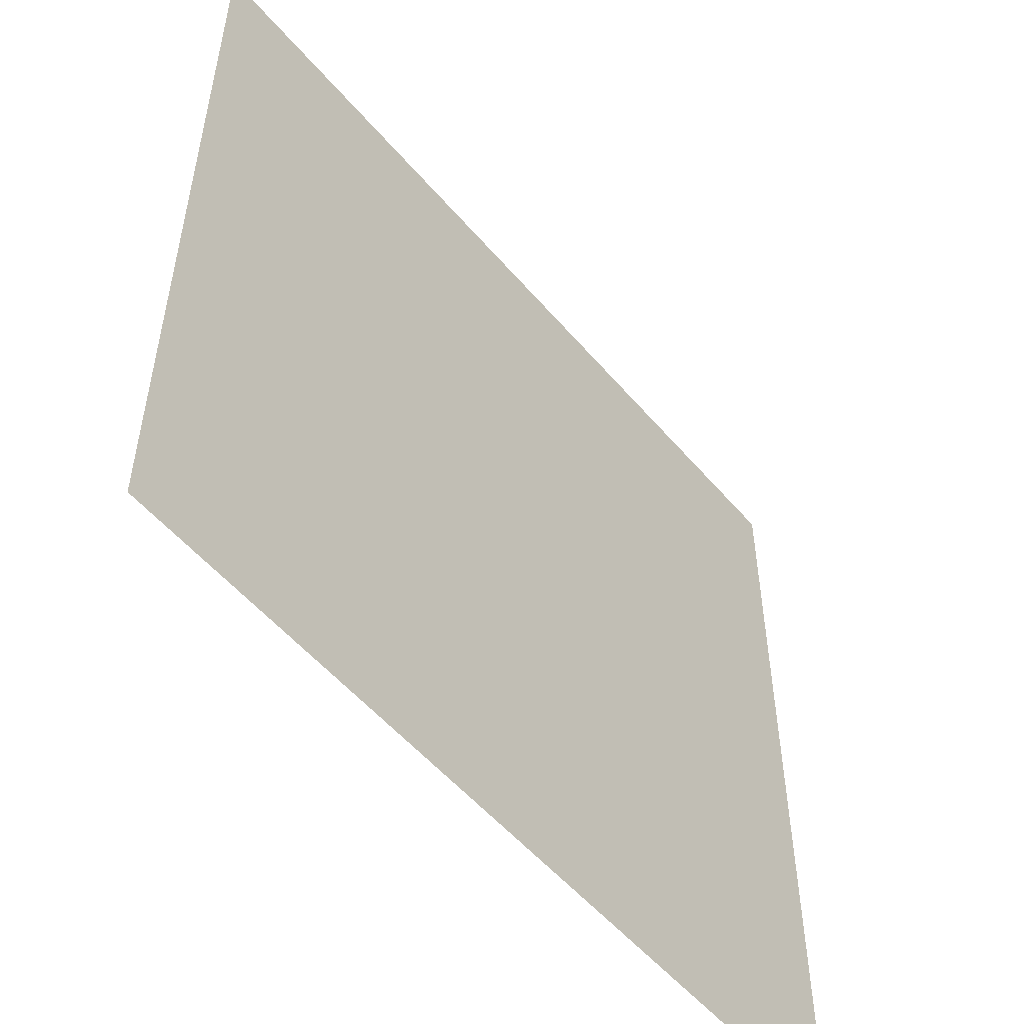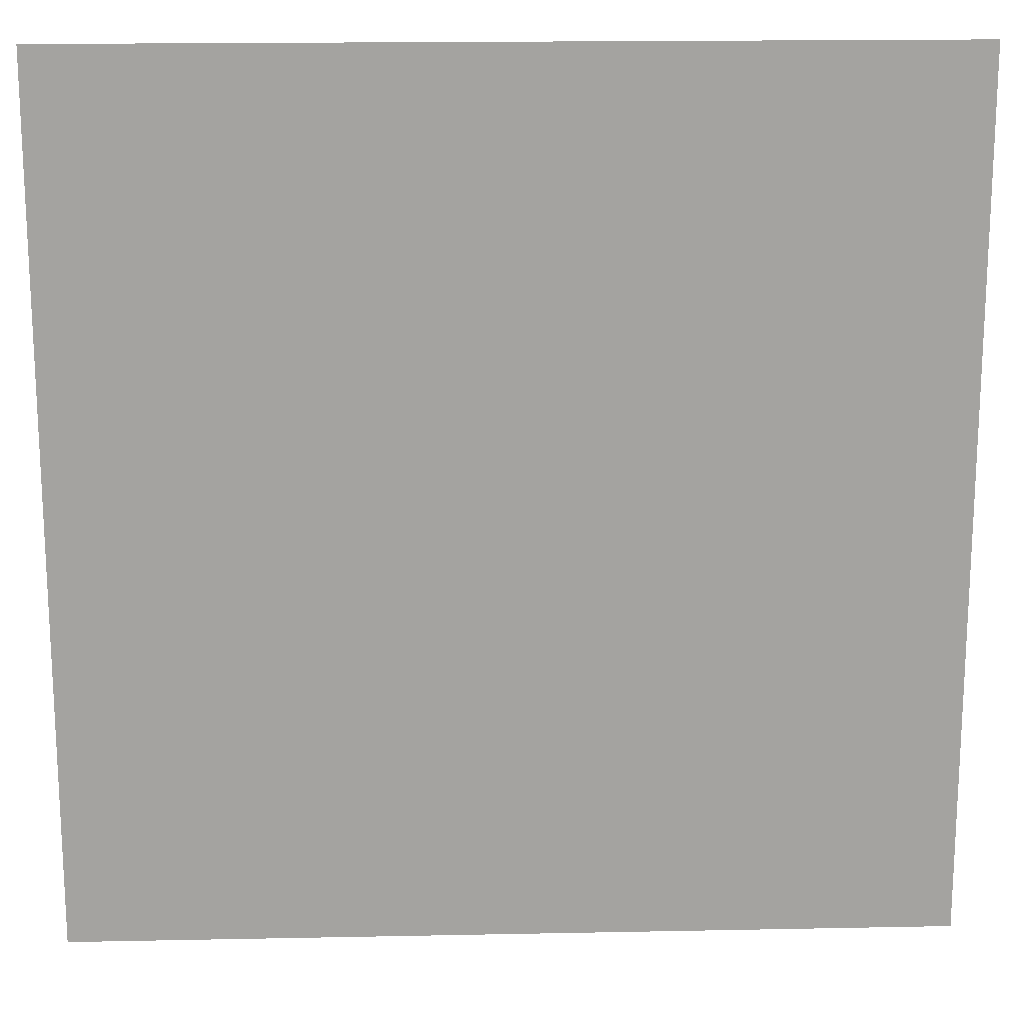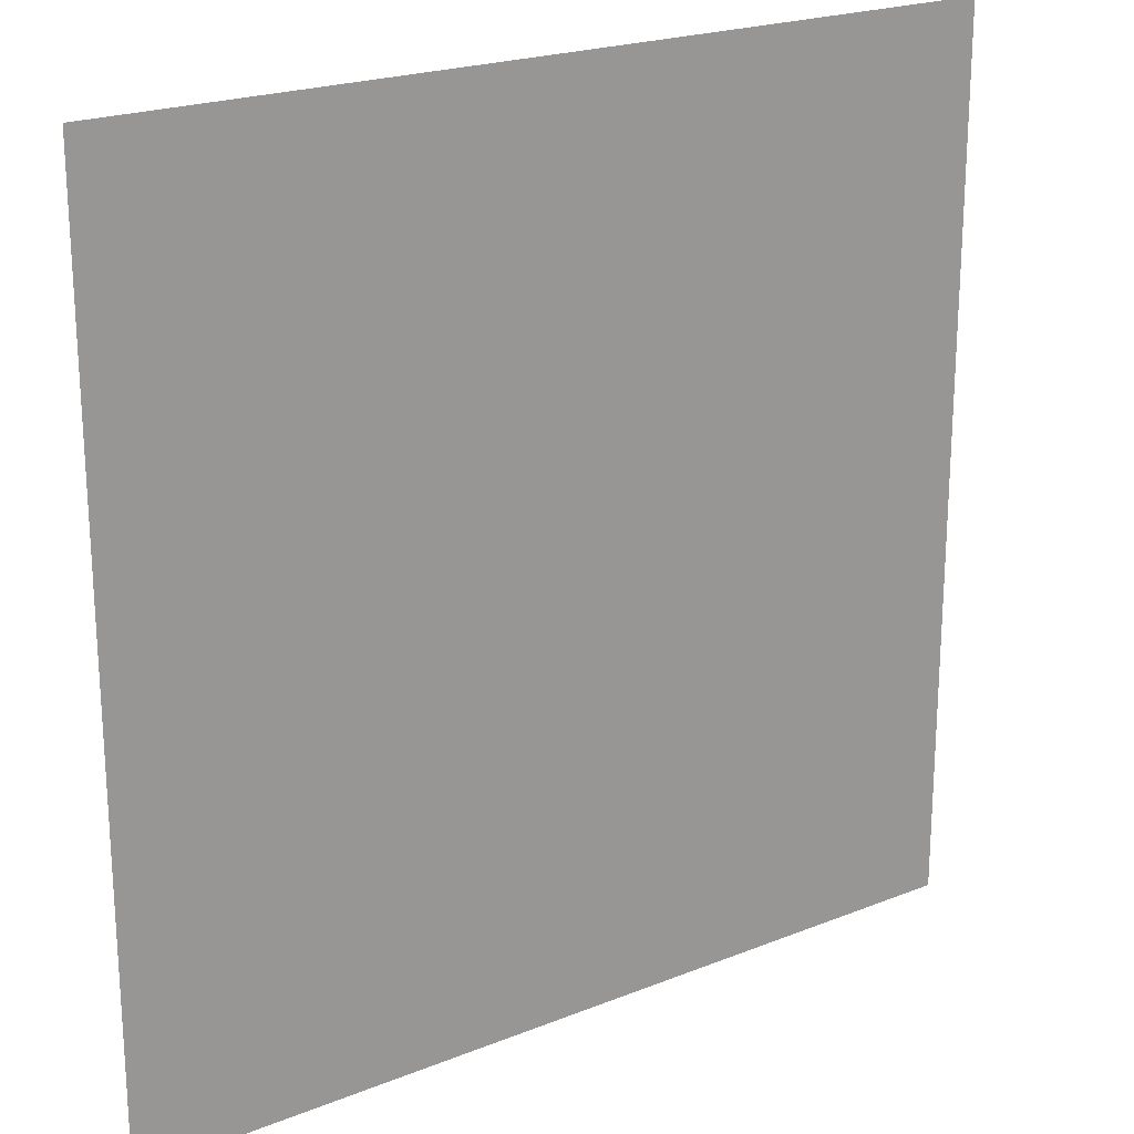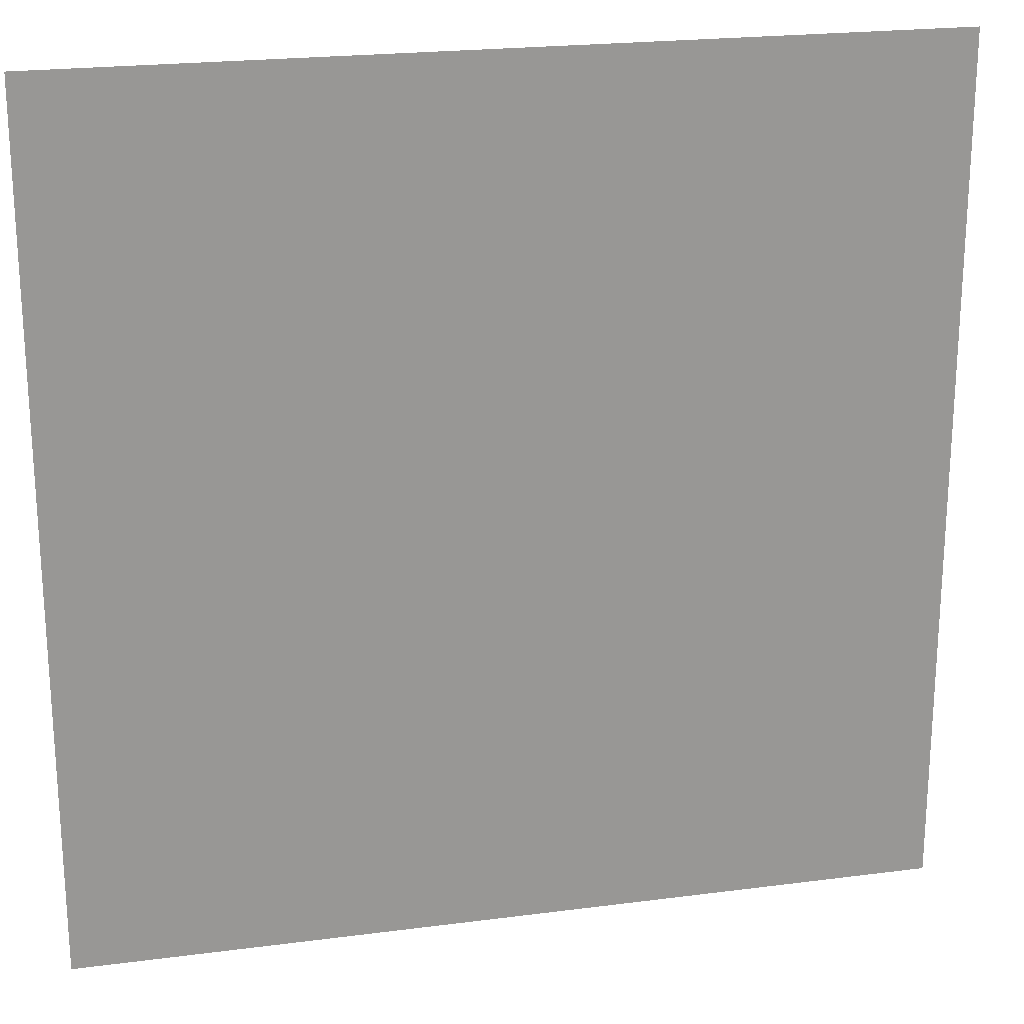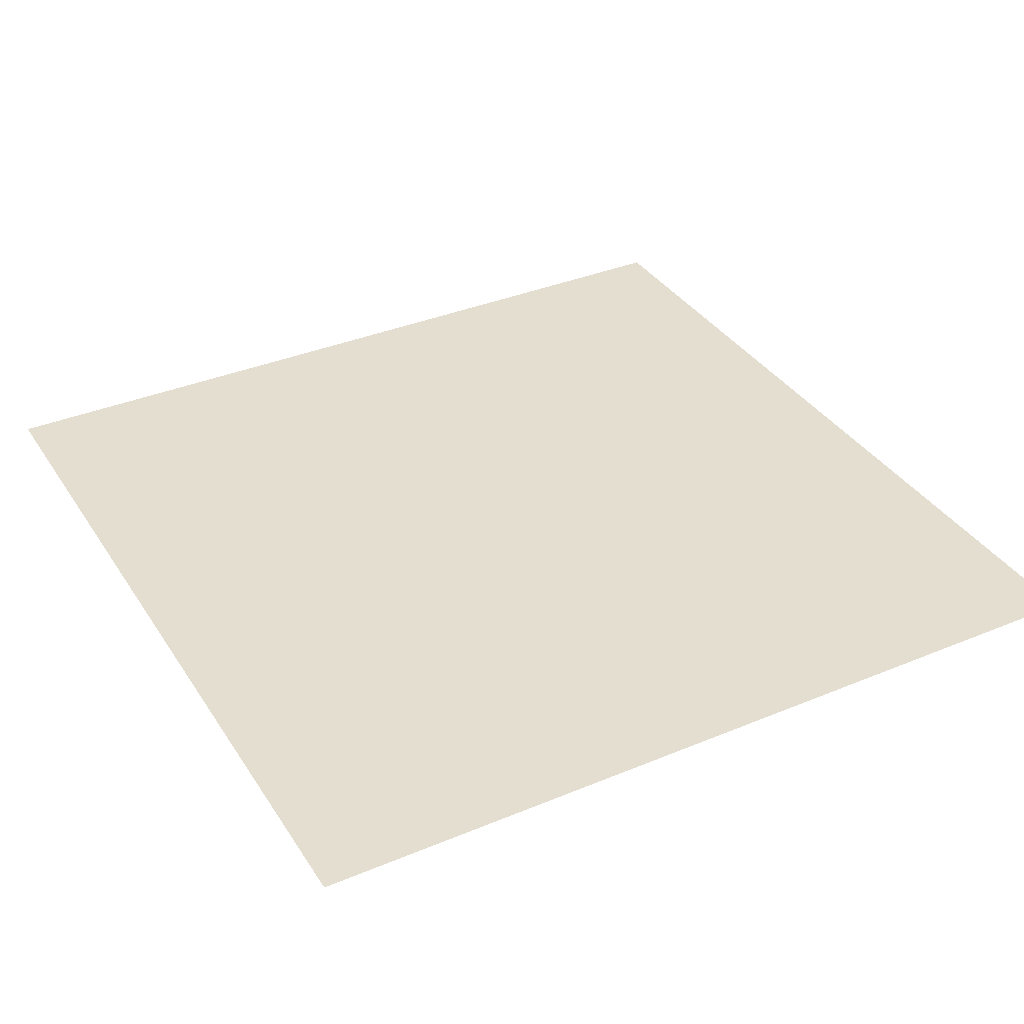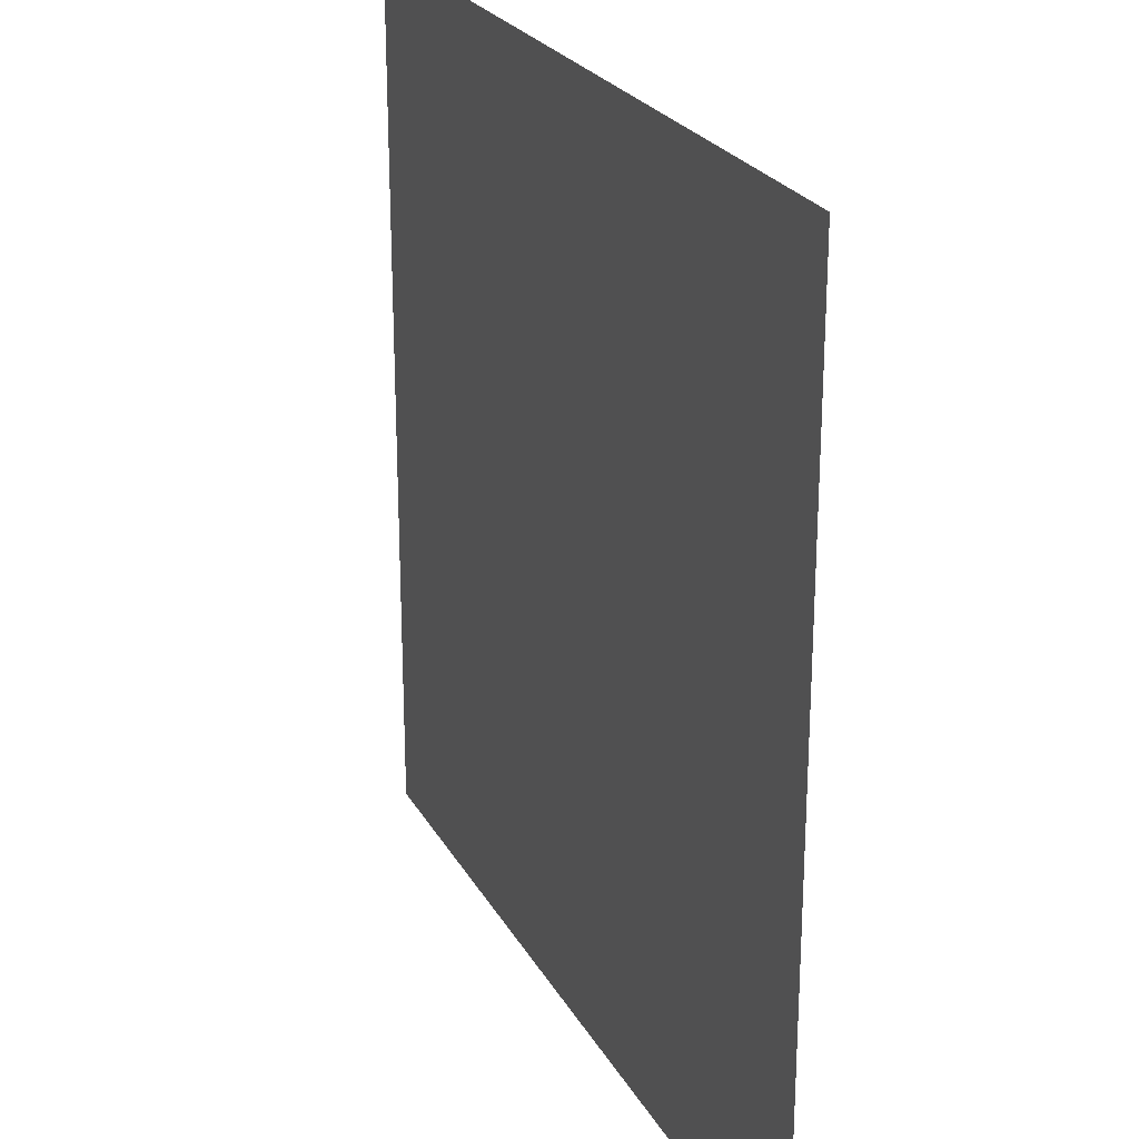
<metadata>
{"format":"obj","ext":"obj","renderer":"f3d","projection":"perspective","resolution":1024,"background":"white","views":[{"elev":-53.8,"azim":129.4,"up":"+Z"},{"elev":17.2,"azim":177.7,"up":"+Z"},{"elev":21.5,"azim":144.7,"up":"+Z"},{"elev":21.8,"azim":167.1,"up":"+Z"},{"elev":35.8,"azim":151.3,"up":"+Y"},{"elev":24.3,"azim":67.2,"up":"+Z"}]}
</metadata>
<code>
v  -2.236 0 1.118
v  -2.236 0 2.236
v  -1.118 0 2.236
v  -1.118 0 1.118
v  0 0 2.236
v  0 0 1.118
v  1.118 0 2.236
v  1.118 0 1.118
v  2.236 0 2.236
v  2.236 0 1.118
v  -2.236 0 -0
v  -1.118 0 -0
v  0 0 -0
v  1.118 0 -0
v  2.236 0 -0
v  -2.236 0 -1.118
v  -1.118 0 -1.118
v  0 0 -1.118
v  1.118 0 -1.118
v  2.236 0 -1.118
v  -2.236 0 -2.236
v  -1.118 0 -2.236
v  0 0 -2.236
v  1.118 0 -2.236
v  2.236 0 -2.236
o Plane001
g Plane001
f 1 2 3 4
f 4 3 5 6
f 6 5 7 8
f 8 7 9 10
f 11 1 4 12
f 12 4 6 13
f 13 6 8 14
f 14 8 10 15
f 16 11 12 17
f 17 12 13 18
f 18 13 14 19
f 19 14 15 20
f 21 16 17 22
f 22 17 18 23
f 23 18 19 24
f 24 19 20 25

</code>
